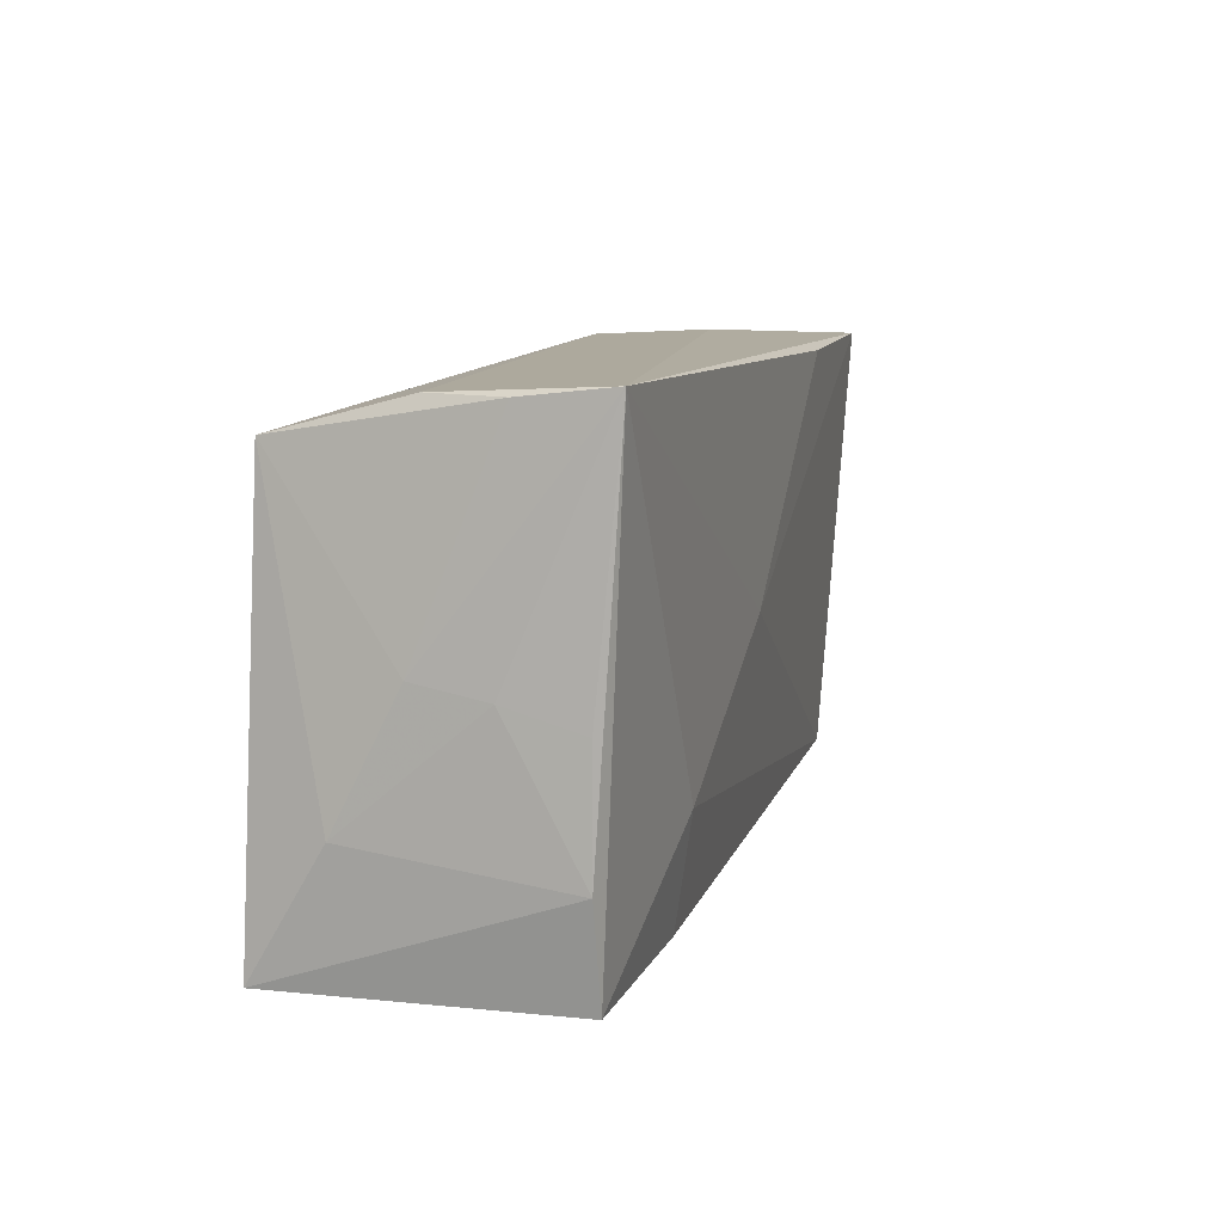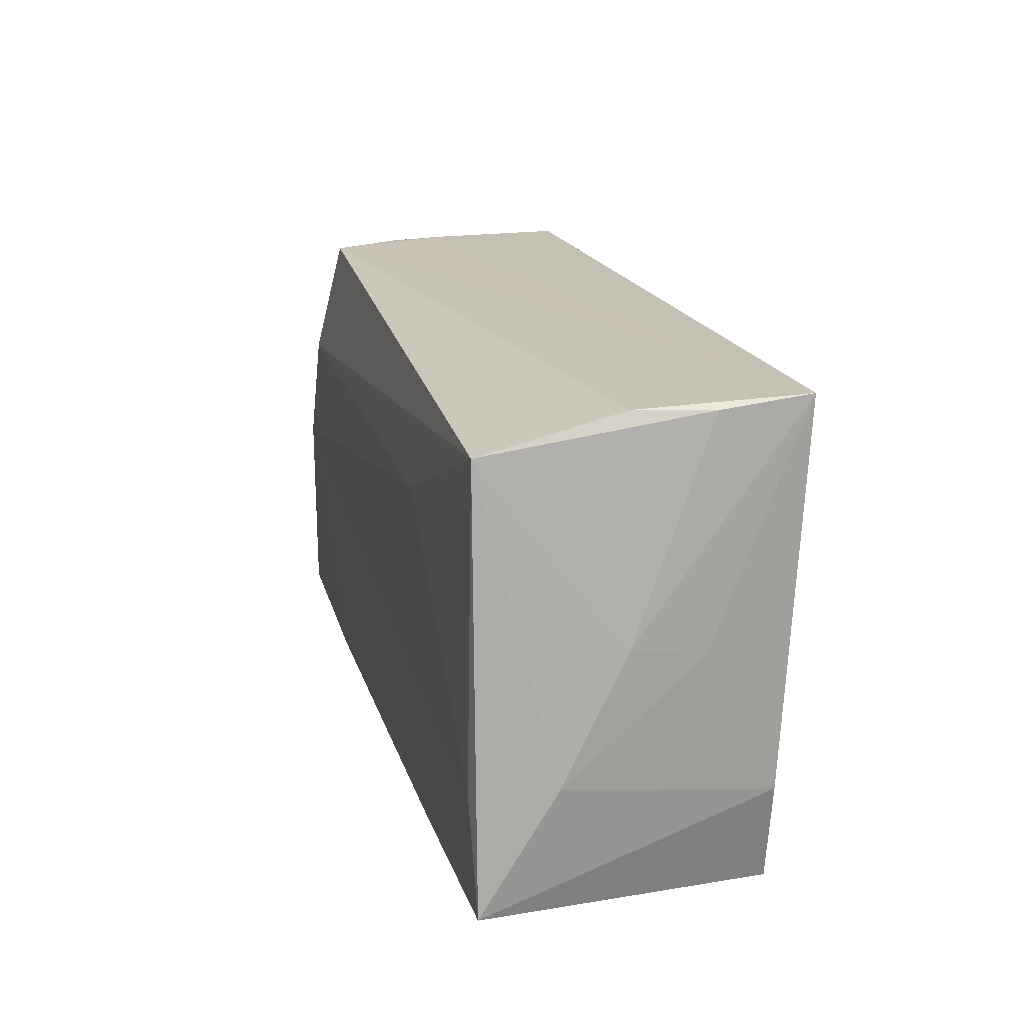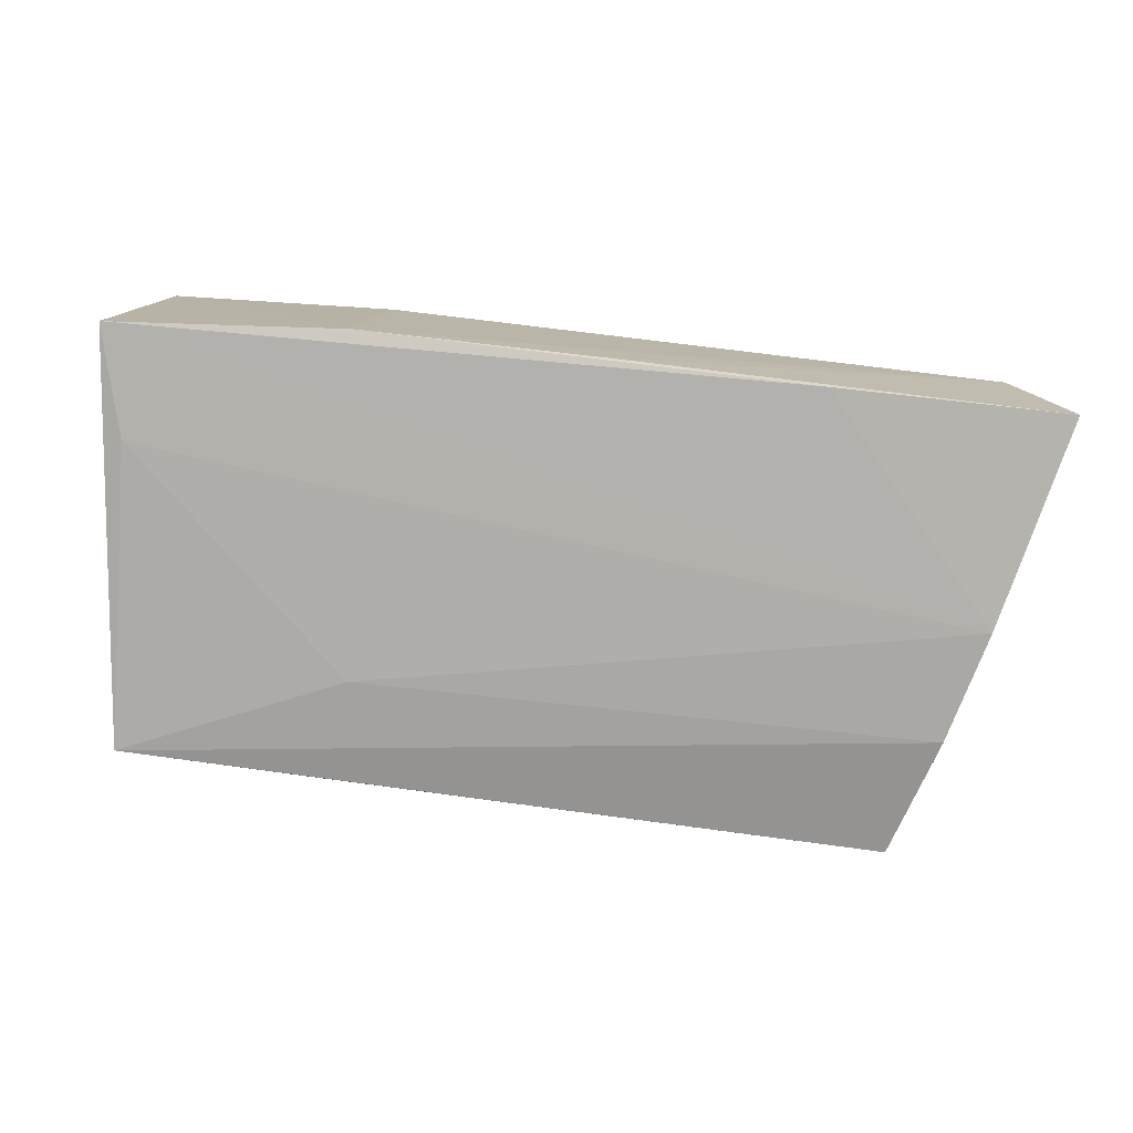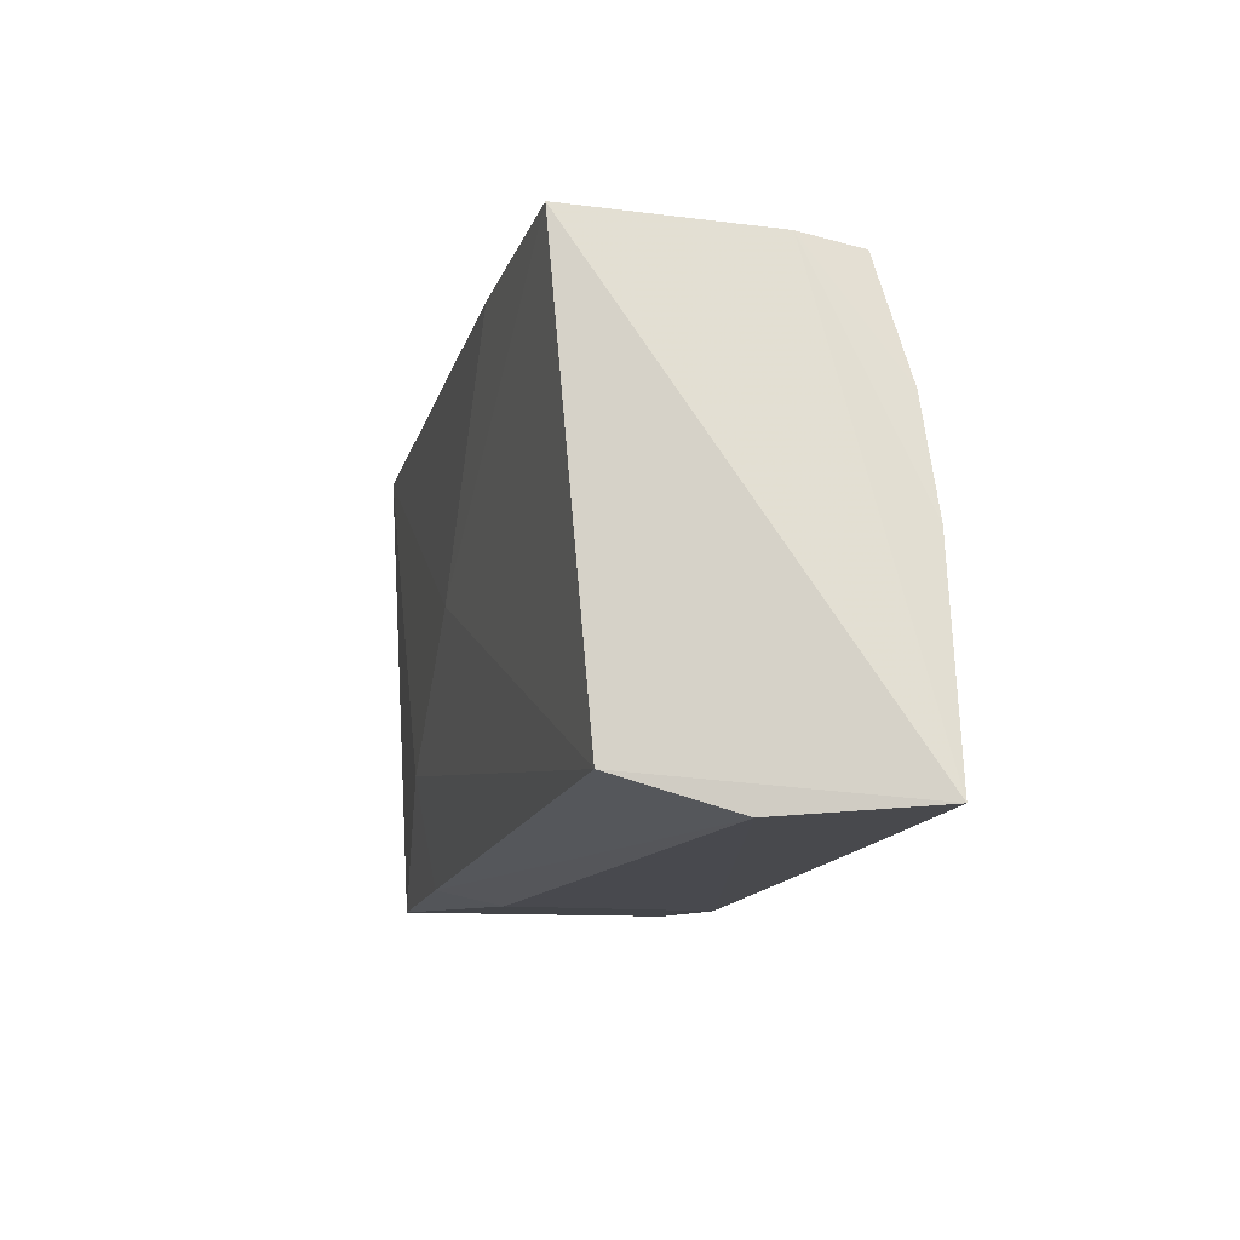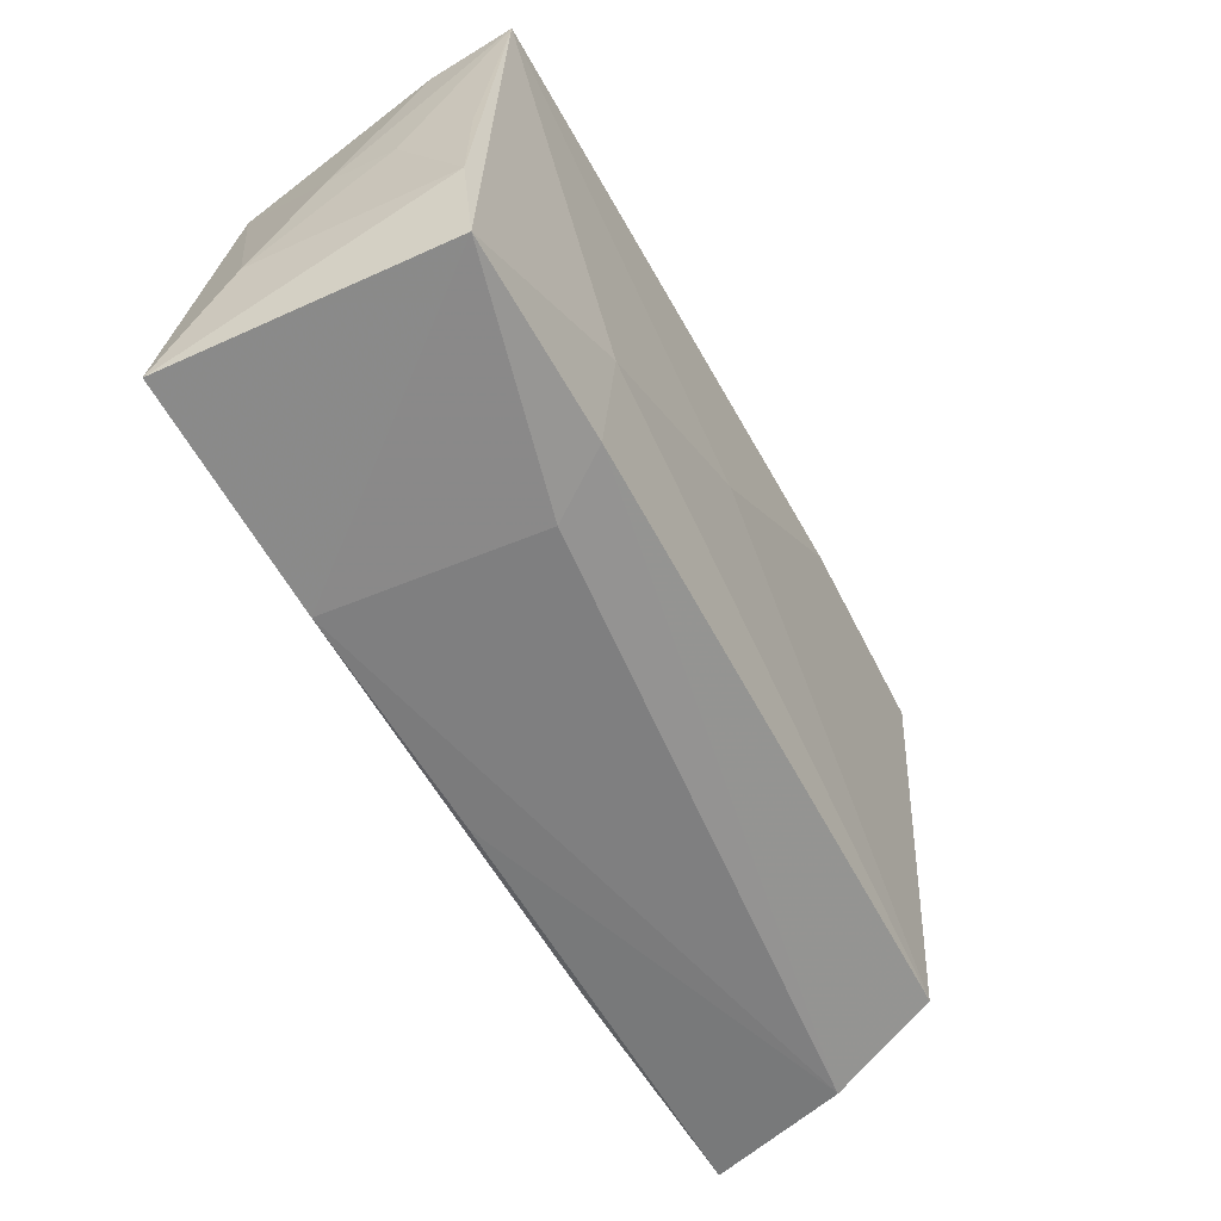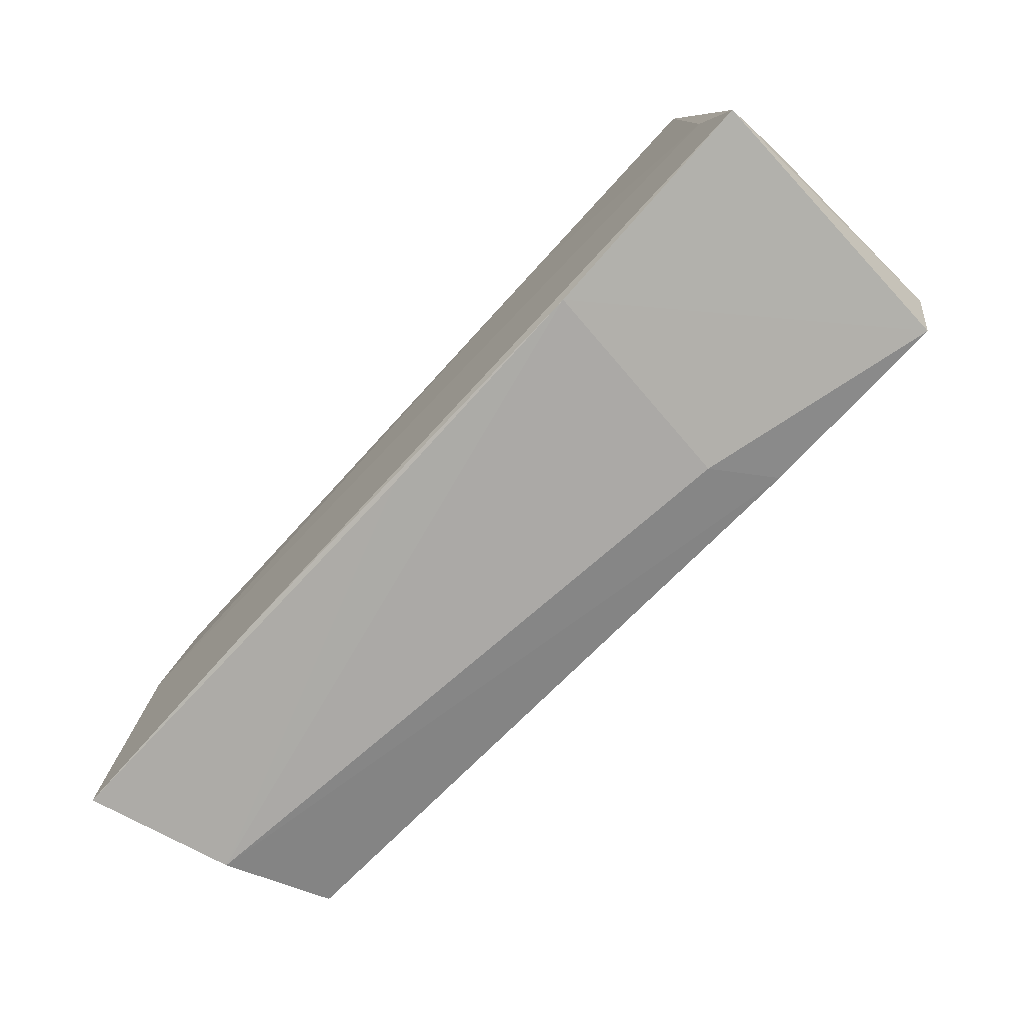
<metadata>
{"format":"obj","ext":"obj","renderer":"f3d","projection":"perspective","resolution":1024,"background":"white","views":[{"elev":9.7,"azim":-72.9,"up":"+Y"},{"elev":18.3,"azim":-104.6,"up":"+Y"},{"elev":-77.9,"azim":-5.6,"up":"+Z"},{"elev":-12.3,"azim":77.1,"up":"+Y"},{"elev":-60.6,"azim":-60.9,"up":"+Y"},{"elev":-75.7,"azim":-133.0,"up":"+Y"}]}
</metadata>
<code>
v 0.02962 -0.02648 -0.01674
v -0.05012 -0.02591 -0.01703
v -0.0499 -0.001198 0.01524
v -0.04937 0.02783 0.01797
v 0.04697 0.02753 0.01723
v 0.04463 0.02783 0.0003016
v 0.04561 0.02742 -0.00592
v 0.05113 -0.0008012 -0.01727
v 0.0575 -0.02605 -0.01619
v -0.04913 0.02669 0.007905
v -0.02627 -0.01282 0.01759
v -0.04998 -0.01492 0.01526
v -0.04609 0.02266 -0.01648
v 0.05258 -0.02711 0.0004836
v -0.05084 -0.01176 -0.008509
v -0.02026 0.01181 -0.01727
v -0.02306 -0.02766 -0.01648
v 0.004627 -0.02722 -0.01611
v -0.002535 0.001837 0.01808
v -0.05057 0.00276 -0.001205
v -0.04696 -0.01307 -0.01727
v 0.04321 0.02713 -0.01386
v -0.05049 0.001252 0.006891
v 0.04754 0.01252 -0.01661
v -0.02038 -0.02788 0.008245
v -0.04717 0.02678 -0.0006998
v -0.02452 0.02397 -0.01523
v 0.04929 -0.023 0.01321
v 0.02243 0.02683 0.01831
v -0.02485 -0.02582 0.01534
v -0.04778 -0.02627 0.01539
f 31 11 4
f 17 31 2
f 2 31 12
f 12 31 4
f 2 8 1
f 1 8 9
f 1 17 2
f 4 22 26
f 9 8 7
f 11 31 30
f 30 28 11
f 5 28 9
f 9 7 5
f 2 12 15
f 15 13 2
f 15 20 13
f 4 20 23
f 23 15 12
f 20 15 23
f 4 26 10
f 10 26 13
f 10 20 4
f 13 20 10
f 22 13 27
f 27 26 22
f 13 26 27
f 21 8 2
f 21 16 8
f 2 13 21
f 13 16 21
f 22 7 24
f 24 7 8
f 24 13 22
f 8 16 24
f 24 16 13
f 4 5 6
f 6 22 4
f 6 7 22
f 6 5 7
f 18 1 9
f 17 1 18
f 29 5 4
f 11 28 19
f 28 5 19
f 5 29 19
f 4 11 19
f 19 29 4
f 3 12 4
f 4 23 3
f 3 23 12
f 28 30 14
f 14 18 9
f 9 28 14
f 17 18 14
f 25 30 31
f 25 14 30
f 31 17 25
f 17 14 25

</code>
